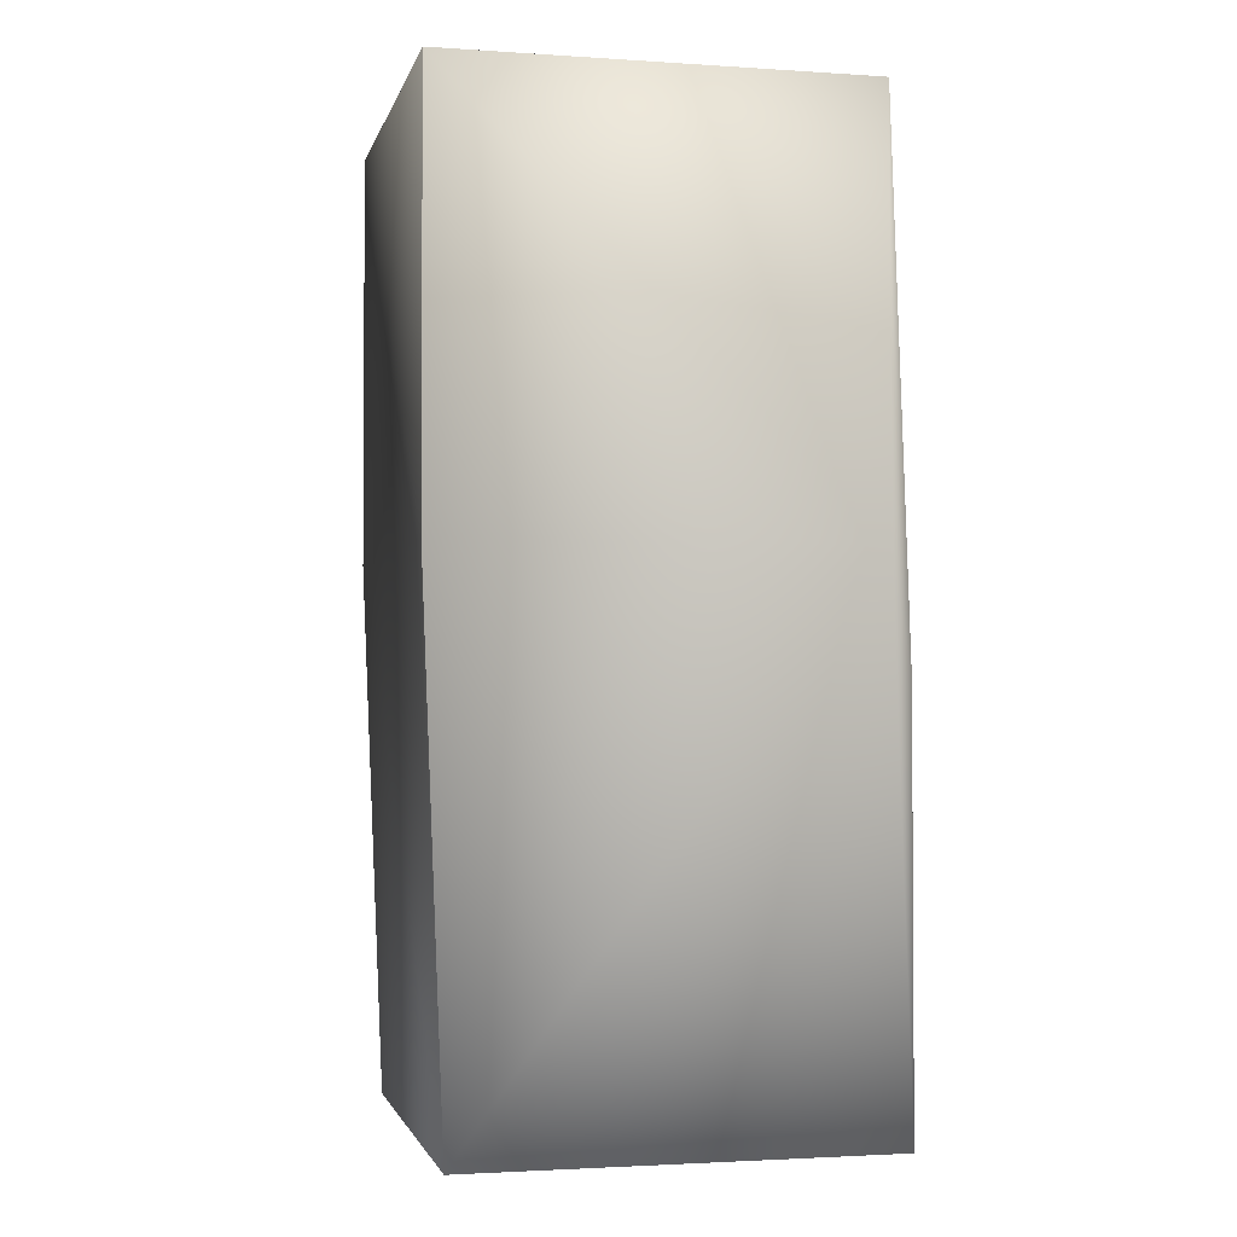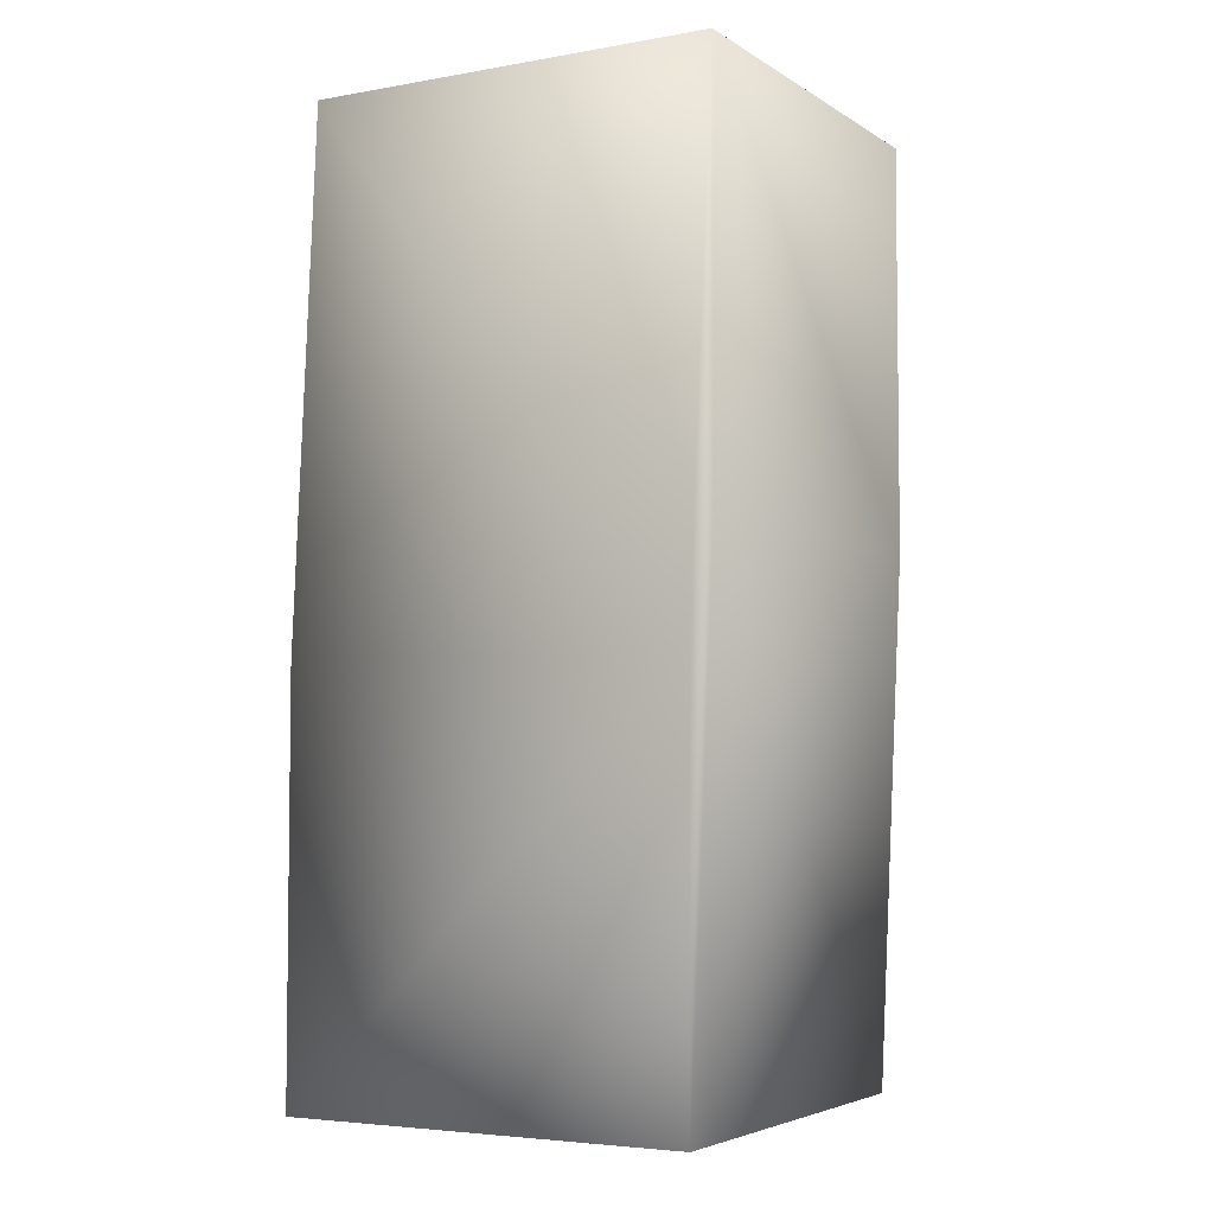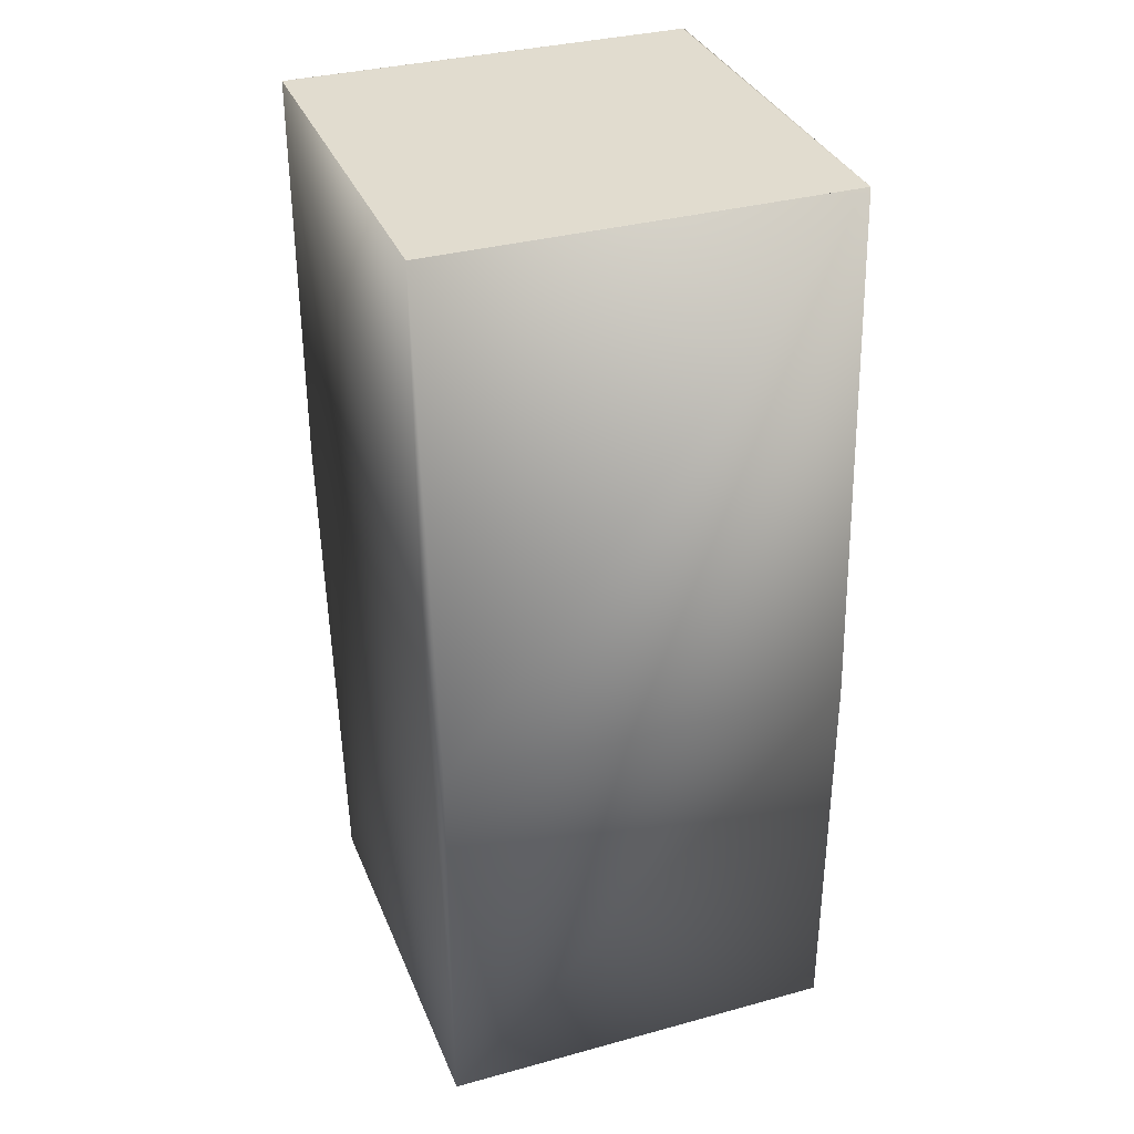
<metadata>
{"format":"obj","ext":"obj","renderer":"f3d","projection":"perspective","resolution":1024,"background":"white","views":[{"elev":-2.2,"azim":77.0,"up":"+Z"},{"elev":-4.6,"azim":-60.8,"up":"+Z"},{"elev":34.2,"azim":159.8,"up":"+Z"}]}
</metadata>
<code>
v 0.05 0.05 0.2064
v 0.05 0.05 0.1064
v -0.05 0.05 0.2064
v -0.049 0.04489 0.3348
v 0.05166 0.04489 0.3348
v 0.05166 0.04489 0.2348
v 0.05 -0.05 0.1064
v -0.05 0.05 0.1064
v -0.05 -0.05 0.1064
v 0.05166 -0.05529 0.2348
v 0.05166 -0.05529 0.2348
v -0.049 -0.05529 0.2348
v -0.05 -0.05 0.2064
v -0.049 0.04489 0.3348
v -0.049 -0.05529 0.3348
v 0.05134 0.04479 0.3348
v 0.05134 0.0448 0.3348
v 0.05142 0.04482 0.3348
v 0.05144 0.04482 0.3348
v 0.05144 0.04482 0.3348
v 0.05146 0.04483 0.3348
v 0.05146 0.04483 0.3348
v 0.05147 0.04483 0.3348
v 0.05148 0.04483 0.3348
v 0.0515 0.04484 0.3348
v 0.05151 0.04484 0.3348
v 0.05152 0.04485 0.3348
v 0.05155 0.04485 0.3348
v 0.05156 0.04485 0.3348
v 0.05158 0.04486 0.3348
v 0.05159 0.04487 0.3348
v 0.0516 0.04487 0.3348
v 0.05162 0.04487 0.3348
v 0.05163 0.04488 0.3348
v 0.05165 0.04488 0.3348
v 0.05166 0.04489 0.3348
v 0.05166 0.04489 0.3348
v 0.05166 0.04489 0.3348
v 0.05166 0.04489 0.3348
v -0.04869 0.04482 0.3348
v 0.05134 -0.05521 0.3348
v 0.05134 -0.05521 0.3348
v 0.05134 -0.05521 0.3348
v 0.05135 -0.05521 0.3348
v 0.05135 -0.0552 0.3348
v 0.05135 -0.0552 0.3348
v 0.05136 -0.0552 0.3348
v 0.05136 -0.0552 0.3348
v 0.05136 -0.0552 0.3348
v 0.05137 -0.0552 0.3348
v 0.05137 -0.0552 0.3348
v 0.05137 -0.0552 0.3348
v 0.05138 -0.0552 0.3348
v 0.05138 -0.0552 0.3348
v 0.05139 -0.0552 0.3348
v 0.05139 -0.05521 0.3348
v 0.0514 -0.05521 0.3348
v 0.0514 -0.05521 0.3348
v 0.05141 -0.05521 0.3348
v 0.05142 -0.05521 0.3348
v 0.05142 -0.05521 0.3348
v 0.05143 -0.05521 0.3348
v 0.05144 -0.05521 0.3348
v -0.04865 0.0448 0.3348
v -0.04865 -0.0552 0.3348
v -0.04865 0.0448 0.3348
v -0.04865 0.0448 0.3348
v -0.04865 0.0448 0.3348
v -0.04865 0.0448 0.3348
v -0.04865 0.0448 0.3348
v -0.04866 0.04481 0.3348
v -0.04866 0.04481 0.3348
v -0.04866 0.04481 0.3348
v -0.04866 0.04481 0.3348
v -0.04867 0.04481 0.3348
v -0.04867 0.04481 0.3348
v -0.04868 0.04482 0.3348
v -0.04868 0.04482 0.3348
v -0.04869 0.04482 0.3348
v 0.05134 0.0448 0.3348
v 0.05137 0.0448 0.3348
v 0.05138 0.04481 0.3348
v 0.05139 0.04481 0.3348
v 0.0514 0.04481 0.3348
v 0.05135 0.0448 0.3348
v 0.05135 0.0448 0.3348
v 0.05136 0.0448 0.3348
v 0.05135 0.0448 0.3348
v 0.05136 0.0448 0.3348
v 0.05137 0.0448 0.3348
v 0.05136 0.0448 0.3348
v 0.05144 -0.05522 0.3348
v 0.05137 0.0448 0.3348
v 0.05138 0.0448 0.3348
v 0.05139 0.04481 0.3348
v 0.0514 0.04481 0.3348
v 0.05141 0.04481 0.3348
v 0.05145 -0.05522 0.3348
v 0.05142 0.04482 0.3348
v 0.05143 0.04482 0.3348
v 0.05145 0.04482 0.3348
v 0.05146 -0.05522 0.3348
v 0.05148 0.04483 0.3348
v 0.05149 0.04484 0.3348
v 0.05146 -0.05522 0.3348
v 0.05151 0.04484 0.3348
v 0.05153 0.04485 0.3348
v 0.05154 0.04485 0.3348
v 0.05147 -0.05522 0.3348
v 0.05154 0.04485 0.3348
v 0.05156 0.04486 0.3348
v 0.05157 0.04486 0.3348
v 0.05148 -0.05523 0.3348
v 0.05158 0.04486 0.3348
v 0.0516 0.04487 0.3348
v 0.05161 0.04487 0.3348
v 0.05148 -0.05523 0.3348
v 0.05161 0.04487 0.3348
v 0.05162 0.04487 0.3348
v 0.05149 -0.05523 0.3348
v 0.05163 0.04488 0.3348
v 0.05164 0.04488 0.3348
v 0.05164 0.04488 0.3348
v 0.05164 0.04488 0.3348
v 0.05165 0.04488 0.3348
v 0.05165 0.04488 0.3348
v 0.05165 0.04489 0.3348
v 0.05165 0.04489 0.3348
v 0.0515 -0.05523 0.3348
v 0.05166 0.04489 0.3348
v 0.05166 0.04489 0.3348
v 0.05166 0.04489 0.3348
v 0.05166 0.04489 0.3348
v 0.05166 0.04489 0.3348
v 0.05166 0.04489 0.3348
v 0.05166 -0.05529 0.3348
v 0.05166 -0.05529 0.3348
v 0.05166 -0.05529 0.3348
v -0.0487 0.04482 0.3348
v -0.04871 0.04482 0.3348
v -0.04872 0.04483 0.3348
v -0.04872 0.04483 0.3348
v -0.04873 0.04483 0.3348
v -0.04874 0.04483 0.3348
v -0.04875 0.04483 0.3348
v -0.04876 0.04484 0.3348
v -0.04877 0.04484 0.3348
v -0.04877 0.04484 0.3348
v -0.04879 0.04484 0.3348
v -0.04879 0.04485 0.3348
v -0.0488 0.04485 0.3348
v -0.04881 0.04485 0.3348
v -0.04882 0.04485 0.3348
v -0.04883 0.04485 0.3348
v -0.04884 0.04485 0.3348
v -0.04885 0.04486 0.3348
v -0.04886 0.04486 0.3348
v -0.04887 0.04486 0.3348
v -0.04888 0.04486 0.3348
v -0.04889 0.04487 0.3348
v -0.0489 0.04487 0.3348
v -0.04891 0.04487 0.3348
v -0.04892 0.04487 0.3348
v -0.04893 0.04487 0.3348
v -0.04893 0.04487 0.3348
v -0.04894 0.04487 0.3348
v -0.04895 0.04488 0.3348
v -0.04895 0.04488 0.3348
v -0.04896 0.04488 0.3348
v -0.04897 0.04488 0.3348
v -0.04897 0.04488 0.3348
v -0.04897 0.04488 0.3348
v -0.04898 0.04488 0.3348
v -0.04898 0.04488 0.3348
v -0.04899 0.04489 0.3348
v -0.04899 0.04489 0.3348
v -0.04899 0.04489 0.3348
v -0.04899 0.04489 0.3348
v -0.049 0.04489 0.3348
v -0.049 0.04489 0.3348
v -0.049 0.04489 0.3348
v -0.049 0.04489 0.3348
v -0.049 0.04489 0.3348
v -0.049 0.04489 0.3348
v -0.049 0.04489 0.3348
v 0.05151 -0.05524 0.3348
v 0.05151 -0.05524 0.3348
v 0.05152 -0.05524 0.3348
v 0.05153 -0.05524 0.3348
v 0.05154 -0.05525 0.3348
v 0.05154 -0.05525 0.3348
v 0.05155 -0.05525 0.3348
v 0.05156 -0.05525 0.3348
v 0.05156 -0.05525 0.3348
v 0.05157 -0.05526 0.3348
v 0.05158 -0.05526 0.3348
v 0.05158 -0.05526 0.3348
v 0.05159 -0.05527 0.3348
v 0.0516 -0.05527 0.3348
v 0.0516 -0.05527 0.3348
v 0.05161 -0.05527 0.3348
v 0.05161 -0.05527 0.3348
v 0.05162 -0.05527 0.3348
v 0.05162 -0.05528 0.3348
v 0.05163 -0.05528 0.3348
v 0.05163 -0.05528 0.3348
v 0.05164 -0.05528 0.3348
v 0.05164 -0.05528 0.3348
v 0.05164 -0.05528 0.3348
v 0.05165 -0.05529 0.3348
v 0.05165 -0.05529 0.3348
v 0.05165 -0.05529 0.3348
v 0.05165 -0.05529 0.3348
v 0.05165 -0.05529 0.3348
v 0.05166 -0.05529 0.3348
v 0.05166 -0.05529 0.3348
v 0.05166 -0.05529 0.3348
v 0.05166 -0.05529 0.3348
v 0.05166 -0.05529 0.3348
v 0.05166 -0.05529 0.3348
v 0.05166 -0.05529 0.3348
v 0.05166 -0.05529 0.3348
v -0.04865 -0.0552 0.3348
v -0.04865 -0.0552 0.3348
v -0.04865 -0.0552 0.3348
v -0.04866 -0.0552 0.3348
v -0.04866 -0.05521 0.3348
v -0.04867 -0.05521 0.3348
v -0.04867 -0.05521 0.3348
v -0.04868 -0.05521 0.3348
v -0.04868 -0.05521 0.3348
v -0.04869 -0.05521 0.3348
v -0.04869 -0.05521 0.3348
v -0.0487 -0.05522 0.3348
v -0.04871 -0.05522 0.3348
v -0.04872 -0.05522 0.3348
v -0.04872 -0.05522 0.3348
v -0.04873 -0.05522 0.3348
v -0.04874 -0.05523 0.3348
v -0.04875 -0.05523 0.3348
v -0.04876 -0.05523 0.3348
v -0.04877 -0.05523 0.3348
v -0.04877 -0.05524 0.3348
v -0.04879 -0.05524 0.3348
v -0.04879 -0.05524 0.3348
v -0.0488 -0.05524 0.3348
v -0.04881 -0.05525 0.3348
v -0.04882 -0.05525 0.3348
v -0.04883 -0.05525 0.3348
v -0.04884 -0.05525 0.3348
v -0.04885 -0.05525 0.3348
v -0.04886 -0.05526 0.3348
v -0.04887 -0.05526 0.3348
v -0.04888 -0.05526 0.3348
v -0.04889 -0.05527 0.3348
v -0.0489 -0.05527 0.3348
v -0.04891 -0.05527 0.3348
v -0.04892 -0.05527 0.3348
v -0.04893 -0.05527 0.3348
v -0.04893 -0.05527 0.3348
v -0.04894 -0.05528 0.3348
v -0.04895 -0.05528 0.3348
v -0.04895 -0.05528 0.3348
v -0.04896 -0.05528 0.3348
v -0.04897 -0.05528 0.3348
v -0.04897 -0.05528 0.3348
v -0.04897 -0.05529 0.3348
v -0.04898 -0.05529 0.3348
v -0.04898 -0.05529 0.3348
v -0.04899 -0.05529 0.3348
v -0.04899 -0.05529 0.3348
v -0.04899 -0.05529 0.3348
v -0.049 -0.05529 0.3348
v -0.049 -0.05529 0.3348
v -0.049 -0.05529 0.3348
v -0.049 -0.05529 0.3348
v -0.049 -0.05529 0.3348
v -0.049 -0.05529 0.3348
v -0.04867 0.04479 0.3348
v -0.04867 0.0448 0.3348
v -0.04867 -0.05521 0.3348
v -0.04865 -0.0552 0.3348
v -0.04865 -0.0552 0.3348
v -0.04866 0.0448 0.3348
v -0.04866 0.0448 0.3348
v -0.04866 0.0448 0.3348
v -0.04866 0.0448 0.3348
v -0.04866 0.0448 0.3348
v -0.04867 -0.05521 0.3348
v -0.04866 -0.05521 0.3348
v -0.04866 -0.0552 0.3348
v -0.04866 -0.05521 0.3348
v -0.04866 -0.05521 0.3348
v -0.04866 -0.0552 0.3348
v -0.04866 -0.0552 0.3348
v -0.04866 -0.0552 0.3348
v -0.04899 -0.05529 0.3348
v -0.049 -0.05529 0.3348
v -0.049 -0.05529 0.3348
f 1 2 3
f 1 3 4
f 1 5 6
f 1 6 2
f 1 4 5
f 2 7 8
f 2 8 3
f 2 6 7
f 7 9 8
f 7 6 10
f 7 10 11
f 7 11 12
f 7 12 9
f 3 8 13
f 3 13 14
f 3 14 4
f 8 9 13
f 13 9 12
f 13 15 14
f 13 12 15
f 16 17 18
f 16 18 19
f 16 19 20
f 16 20 21
f 16 21 22
f 16 22 23
f 16 23 24
f 16 24 25
f 16 25 26
f 16 26 27
f 16 27 28
f 16 28 29
f 16 29 30
f 16 30 31
f 16 31 32
f 16 32 33
f 16 33 34
f 16 34 35
f 16 35 36
f 16 36 37
f 16 37 38
f 16 38 39
f 16 39 5
f 16 5 40
f 16 41 42
f 16 42 43
f 16 43 44
f 16 44 45
f 16 45 46
f 16 46 47
f 16 47 48
f 16 48 49
f 16 49 50
f 16 50 51
f 16 51 52
f 16 52 53
f 16 53 54
f 16 54 55
f 16 55 56
f 16 56 57
f 16 57 58
f 16 58 59
f 16 59 60
f 16 60 61
f 16 61 62
f 16 62 63
f 16 63 17
f 16 64 65
f 16 66 64
f 16 67 66
f 16 68 67
f 16 69 68
f 16 70 69
f 16 71 70
f 16 72 71
f 16 73 72
f 16 74 73
f 16 75 74
f 16 76 75
f 16 77 76
f 16 78 77
f 16 79 78
f 16 40 79
f 16 65 41
f 17 80 81
f 17 81 82
f 17 82 83
f 17 83 84
f 17 84 18
f 17 63 80
f 80 85 86
f 80 86 87
f 80 87 81
f 80 63 85
f 85 88 86
f 85 63 88
f 88 63 86
f 86 63 87
f 87 89 90
f 87 90 81
f 87 63 89
f 89 91 90
f 89 63 92
f 89 92 91
f 91 92 90
f 90 92 81
f 81 93 82
f 81 92 93
f 93 94 82
f 93 92 94
f 94 92 82
f 82 95 83
f 82 92 95
f 95 92 83
f 83 92 84
f 84 96 97
f 84 97 18
f 84 92 96
f 96 92 97
f 97 92 98
f 97 98 18
f 18 99 19
f 18 98 99
f 99 100 19
f 99 98 100
f 100 98 19
f 19 98 20
f 20 101 21
f 20 98 101
f 101 98 102
f 101 102 21
f 21 102 22
f 22 102 23
f 23 103 24
f 23 102 103
f 103 102 24
f 24 104 25
f 24 102 104
f 104 102 105
f 104 105 25
f 25 105 26
f 26 106 27
f 26 105 106
f 106 105 27
f 27 107 108
f 27 108 28
f 27 105 107
f 107 105 109
f 107 109 108
f 108 110 28
f 108 109 110
f 110 109 28
f 28 109 29
f 29 111 30
f 29 109 111
f 111 112 30
f 111 109 113
f 111 113 112
f 112 113 30
f 30 114 31
f 30 113 114
f 114 113 31
f 31 113 32
f 32 115 116
f 32 116 33
f 32 113 117
f 32 117 115
f 115 117 116
f 116 118 33
f 116 117 118
f 118 117 33
f 33 119 34
f 33 117 119
f 119 117 120
f 119 120 34
f 34 121 122
f 34 122 35
f 34 120 121
f 121 123 122
f 121 120 123
f 123 124 122
f 123 120 124
f 124 120 122
f 122 125 35
f 122 120 125
f 125 126 35
f 125 120 126
f 35 126 127
f 35 127 36
f 126 128 127
f 126 120 129
f 126 129 128
f 127 128 36
f 128 130 36
f 128 129 130
f 36 130 131
f 36 131 37
f 130 132 131
f 130 129 132
f 131 133 37
f 131 132 133
f 37 133 38
f 38 133 39
f 133 134 39
f 133 132 134
f 134 132 39
f 39 135 5
f 39 132 135
f 135 132 5
f 5 132 136
f 5 136 137
f 5 137 138
f 5 138 6
f 5 139 40
f 5 140 139
f 5 141 140
f 5 142 141
f 5 143 142
f 5 144 143
f 5 145 144
f 5 146 145
f 5 147 146
f 5 148 147
f 5 149 148
f 5 150 149
f 5 151 150
f 5 152 151
f 5 153 152
f 5 154 153
f 5 155 154
f 5 156 155
f 5 157 156
f 5 158 157
f 5 159 158
f 5 160 159
f 5 161 160
f 5 162 161
f 5 163 162
f 5 164 163
f 5 165 164
f 5 166 165
f 5 167 166
f 5 168 167
f 5 169 168
f 5 170 169
f 5 171 170
f 5 172 171
f 5 173 172
f 5 174 173
f 5 175 174
f 5 176 175
f 5 177 176
f 5 178 177
f 5 179 178
f 5 180 179
f 5 181 180
f 5 182 181
f 5 183 182
f 5 184 183
f 5 185 184
f 5 4 185
f 132 129 186
f 132 186 187
f 132 187 188
f 132 188 189
f 132 189 190
f 132 190 191
f 132 191 192
f 132 192 193
f 132 193 194
f 132 194 195
f 132 195 196
f 132 196 197
f 132 197 198
f 132 198 199
f 132 199 200
f 132 200 201
f 132 201 202
f 132 202 203
f 132 203 204
f 132 204 205
f 132 205 206
f 132 206 207
f 132 207 208
f 132 208 209
f 132 209 210
f 132 210 211
f 132 211 212
f 132 212 213
f 132 213 214
f 132 214 215
f 132 215 216
f 132 216 217
f 132 217 218
f 132 218 219
f 132 219 220
f 132 220 221
f 132 221 136
f 6 138 10
f 41 53 42
f 41 54 53
f 41 55 54
f 41 56 55
f 41 57 56
f 41 58 57
f 41 59 58
f 41 60 59
f 41 61 60
f 41 62 61
f 41 63 62
f 41 92 63
f 41 98 92
f 41 102 98
f 41 105 102
f 41 109 105
f 41 113 109
f 41 117 113
f 41 120 117
f 41 129 120
f 41 186 129
f 41 187 186
f 41 188 187
f 41 189 188
f 41 190 189
f 41 191 190
f 41 192 191
f 41 193 192
f 41 194 193
f 41 195 194
f 41 196 195
f 41 197 196
f 41 198 197
f 41 199 198
f 41 200 199
f 41 201 200
f 41 202 201
f 41 203 202
f 41 204 203
f 41 205 204
f 41 206 205
f 41 207 206
f 41 222 207
f 41 65 223
f 41 223 224
f 41 224 225
f 41 225 226
f 41 226 227
f 41 227 228
f 41 228 229
f 41 229 230
f 41 230 231
f 41 231 232
f 41 232 233
f 41 233 234
f 41 234 235
f 41 235 236
f 41 236 237
f 41 237 238
f 41 238 239
f 41 239 240
f 41 240 241
f 41 241 242
f 41 242 243
f 41 243 222
f 42 51 43
f 42 52 51
f 42 53 52
f 43 50 44
f 43 51 50
f 44 49 45
f 44 50 49
f 45 47 46
f 45 48 47
f 45 49 48
f 207 222 208
f 208 222 209
f 209 222 210
f 210 222 211
f 211 222 212
f 212 222 213
f 213 222 214
f 214 222 215
f 215 222 216
f 216 222 217
f 217 222 218
f 218 222 219
f 219 222 220
f 220 222 221
f 221 222 136
f 136 222 137
f 137 222 138
f 138 222 10
f 222 11 10
f 222 243 244
f 222 244 245
f 222 245 246
f 222 246 247
f 222 247 248
f 222 248 249
f 222 249 250
f 222 250 251
f 222 251 252
f 222 252 253
f 222 253 254
f 222 254 255
f 222 255 256
f 222 256 257
f 222 257 258
f 222 258 259
f 222 259 260
f 222 260 261
f 222 261 262
f 222 262 263
f 222 263 264
f 222 264 265
f 222 265 266
f 222 266 267
f 222 267 268
f 222 268 269
f 222 269 270
f 222 270 271
f 222 271 272
f 222 272 273
f 222 273 274
f 222 274 275
f 222 275 276
f 222 276 277
f 222 277 278
f 222 278 15
f 222 15 11
f 11 15 12
f 279 280 75
f 279 75 76
f 279 76 77
f 279 77 78
f 279 78 79
f 279 79 40
f 279 40 139
f 279 139 140
f 279 140 141
f 279 141 142
f 279 142 143
f 279 143 144
f 279 144 145
f 279 145 146
f 279 146 147
f 279 147 148
f 279 148 149
f 279 149 150
f 279 150 151
f 279 151 152
f 279 152 153
f 279 153 154
f 279 154 155
f 279 155 156
f 279 156 157
f 279 157 158
f 279 158 159
f 279 159 160
f 279 160 161
f 279 161 162
f 279 162 163
f 279 163 164
f 279 164 165
f 279 165 166
f 279 166 167
f 279 167 168
f 279 168 169
f 279 169 170
f 279 170 171
f 279 171 172
f 279 172 14
f 279 14 15
f 279 281 282
f 279 282 283
f 279 283 65
f 279 65 280
f 279 15 281
f 280 284 74
f 280 74 75
f 280 65 284
f 284 285 73
f 284 73 74
f 284 65 285
f 285 286 72
f 285 72 73
f 285 65 286
f 286 287 72
f 286 65 287
f 287 288 71
f 287 71 72
f 287 65 288
f 288 64 70
f 288 70 71
f 288 65 64
f 64 66 69
f 64 69 70
f 66 67 68
f 66 68 69
f 172 173 14
f 173 174 14
f 174 175 14
f 175 176 14
f 176 177 14
f 177 178 14
f 178 179 14
f 179 180 14
f 180 181 14
f 181 182 14
f 182 183 14
f 183 184 14
f 184 185 14
f 185 4 14
f 281 289 290
f 281 290 291
f 281 291 282
f 281 228 289
f 281 229 228
f 281 230 229
f 281 231 230
f 281 232 231
f 281 233 232
f 281 234 233
f 281 235 234
f 281 236 235
f 281 237 236
f 281 238 237
f 281 239 238
f 281 240 239
f 281 241 240
f 281 242 241
f 281 243 242
f 281 244 243
f 281 245 244
f 281 246 245
f 281 247 246
f 281 15 247
f 289 292 290
f 289 228 292
f 290 293 291
f 290 292 293
f 293 294 291
f 293 227 294
f 293 292 227
f 294 295 291
f 294 227 295
f 291 296 282
f 291 226 296
f 291 295 226
f 296 225 282
f 296 226 225
f 282 224 283
f 282 225 224
f 283 223 65
f 283 224 223
f 226 295 227
f 227 292 228
f 247 15 248
f 248 15 249
f 249 15 250
f 250 15 251
f 251 15 252
f 252 15 253
f 253 255 254
f 253 15 255
f 255 257 256
f 255 15 257
f 257 15 258
f 258 15 259
f 259 15 260
f 260 15 261
f 261 263 262
f 261 15 263
f 263 265 264
f 263 15 265
f 265 15 266
f 266 15 267
f 267 15 268
f 268 270 269
f 268 15 270
f 270 15 271
f 271 297 272
f 271 15 297
f 272 297 273
f 297 274 273
f 297 15 274
f 274 298 275
f 274 15 298
f 298 15 275
f 275 299 276
f 275 15 299
f 276 299 277
f 299 15 277
f 277 15 278

</code>
